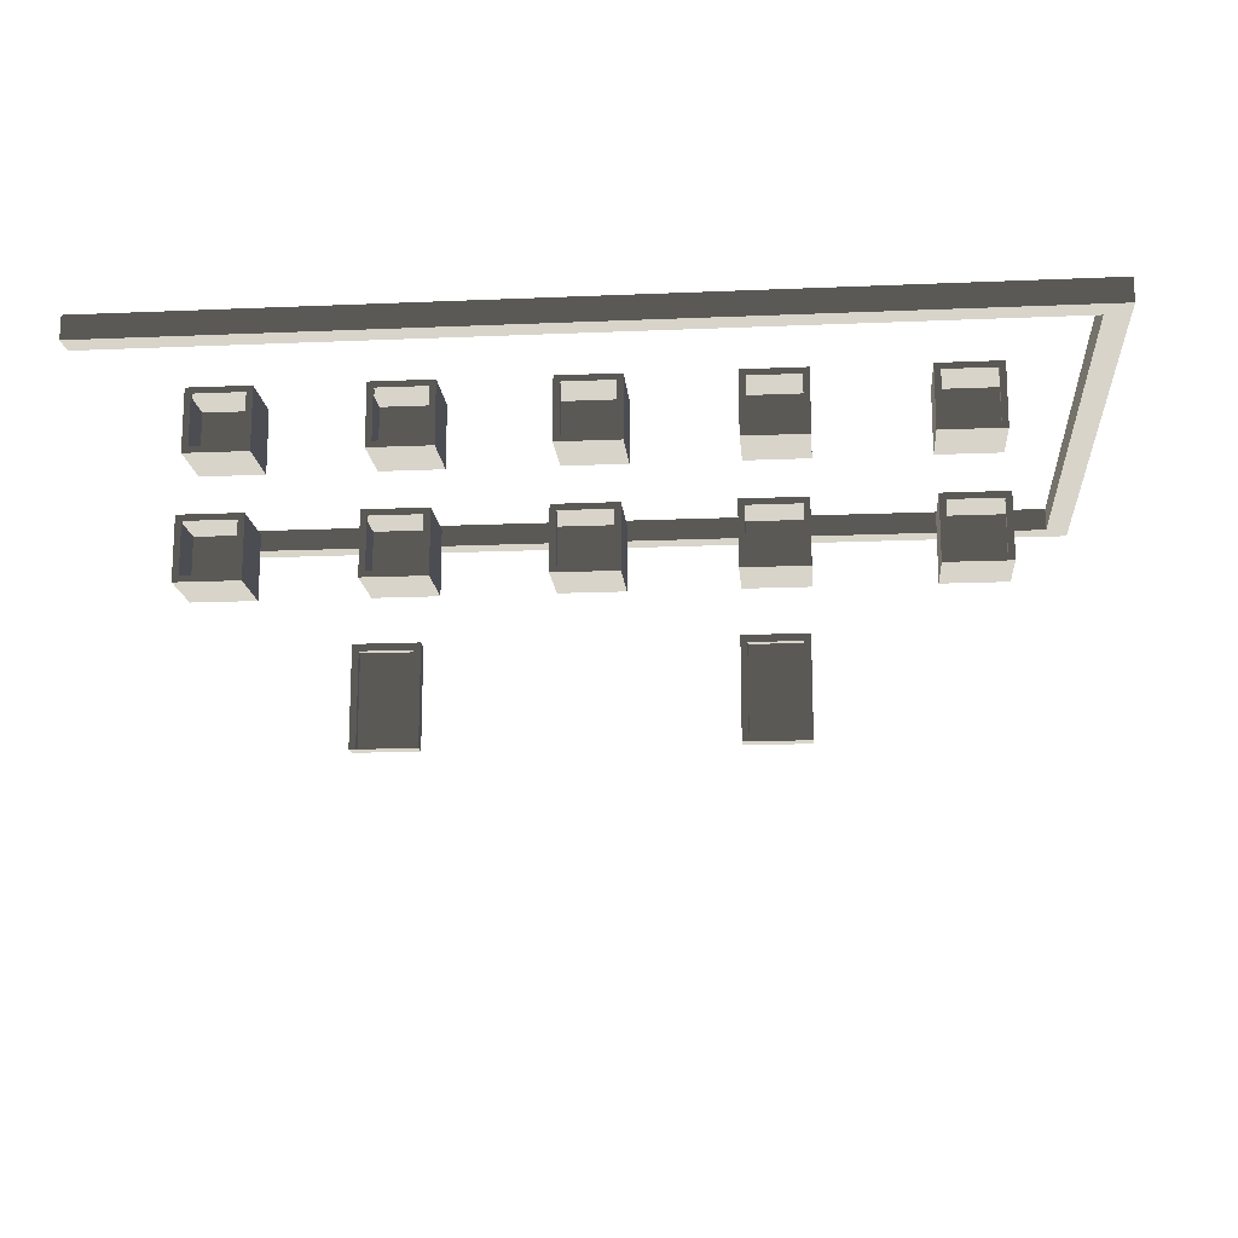
<metadata>
{"format":"obj","ext":"obj","renderer":"f3d","projection":"perspective","resolution":1024,"background":"white","views":[{"elev":-16.3,"azim":5.0,"up":"+Z"}]}
</metadata>
<code>
v -1.544 -1.024 -0.9896
v -1.544 -0.9257 -0.9896
v -1.544 -0.9257 -0.3002
v -1.544 -1.024 -0.3002
v -1.544 -0.9257 -0.9896
v -1.1 -0.9257 -0.9896
v -1.1 -0.9257 -0.3002
v -1.544 -0.9257 -0.3002
v -1.1 -0.9257 -0.9896
v -1.1 -1.024 -0.9896
v -1.1 -1.024 -0.3002
v -1.1 -0.9257 -0.3002
v -1.544 -1.024 -0.3002
v -1.499 -1.024 -0.3485
v -1.499 -1.024 -0.9899
v -1.544 -1.024 -0.9896
v -1.1 -1.024 -0.3002
v -1.144 -1.024 -0.3485
v -1.1 -1.024 -0.9896
v -1.144 -1.024 -0.9899
v -1.544 -0.9257 -0.9896
v -1.544 -1.024 -0.9896
v -1.1 -1.024 -0.9896
v -1.1 -0.9257 -0.9896
v -1.1 -0.9257 -0.3002
v -1.1 -1.024 -0.3002
v -1.544 -1.024 -0.3002
v -1.544 -0.9257 -0.3002
v -1.499 -1.024 -0.3485
v -1.499 -0.9723 -0.3485
v -1.499 -0.9723 -0.9899
v -1.499 -1.024 -0.9899
v -1.544 -1.024 -0.9896
v -1.499 -1.024 -0.9899
v -1.144 -1.024 -0.9899
v -1.1 -1.024 -0.9896
v -1.144 -1.024 -0.3485
v -1.144 -0.9723 -0.3485
v -1.499 -0.9723 -0.3485
v -1.499 -1.024 -0.3485
v -1.144 -1.024 -0.9899
v -1.144 -0.9723 -0.9899
v -1.144 -0.9723 -0.3485
v -1.144 -1.024 -0.3485
v -1.499 -1.024 -0.9899
v -1.499 -0.9723 -0.9899
v -1.144 -0.9723 -0.9899
v -1.144 -1.024 -0.9899
v -4.021 -1.024 -0.9896
v -4.021 -0.9257 -0.9896
v -4.021 -0.9257 -0.3002
v -4.021 -1.024 -0.3002
v -4.021 -0.9257 -0.9896
v -3.577 -0.9257 -0.9896
v -3.577 -0.9257 -0.3002
v -4.021 -0.9257 -0.3002
v -3.577 -0.9257 -0.9896
v -3.577 -1.024 -0.9896
v -3.577 -1.024 -0.3002
v -3.577 -0.9257 -0.3002
v -4.021 -1.024 -0.3002
v -3.977 -1.024 -0.3485
v -3.977 -1.024 -0.9899
v -4.021 -1.024 -0.9896
v -3.577 -1.024 -0.3002
v -3.622 -1.024 -0.3485
v -3.577 -1.024 -0.9896
v -3.622 -1.024 -0.9899
v -4.021 -0.9257 -0.9896
v -4.021 -1.024 -0.9896
v -3.577 -1.024 -0.9896
v -3.577 -0.9257 -0.9896
v -3.577 -0.9257 -0.3002
v -3.577 -1.024 -0.3002
v -4.021 -1.024 -0.3002
v -4.021 -0.9257 -0.3002
v -3.977 -1.024 -0.3485
v -3.977 -0.9723 -0.3485
v -3.977 -0.9723 -0.9899
v -3.977 -1.024 -0.9899
v -4.021 -1.024 -0.9896
v -3.977 -1.024 -0.9899
v -3.622 -1.024 -0.9899
v -3.577 -1.024 -0.9896
v -3.622 -1.024 -0.3485
v -3.622 -0.9723 -0.3485
v -3.977 -0.9723 -0.3485
v -3.977 -1.024 -0.3485
v -3.622 -1.024 -0.9899
v -3.622 -0.9723 -0.9899
v -3.622 -0.9723 -0.3485
v -3.622 -1.024 -0.3485
v -3.977 -1.024 -0.9899
v -3.977 -0.9723 -0.9899
v -3.622 -0.9723 -0.9899
v -3.622 -1.024 -0.9899
v -1.548 -1.008 0.1503
v -1.548 -0.5452 0.1503
v -1.548 -0.5452 0.613
v -1.548 -1.008 0.613
v -1.548 -0.5452 0.1503
v -1.085 -0.5452 0.1503
v -1.085 -0.5452 0.613
v -1.548 -0.5452 0.613
v -1.085 -0.5452 0.1503
v -1.085 -1.008 0.1503
v -1.085 -1.008 0.613
v -1.085 -0.5452 0.613
v -1.548 -1.008 0.613
v -1.503 -1.008 0.5684
v -1.503 -1.008 0.1949
v -1.548 -1.008 0.1503
v -1.13 -1.008 0.1949
v -1.085 -1.008 0.1503
v -1.085 -1.008 0.613
v -1.13 -1.008 0.5684
v -1.548 -0.5452 0.1503
v -1.548 -1.008 0.1503
v -1.085 -1.008 0.1503
v -1.085 -0.5452 0.1503
v -1.085 -0.5452 0.613
v -1.085 -1.008 0.613
v -1.548 -1.008 0.613
v -1.548 -0.5452 0.613
v -1.503 -1.008 0.5684
v -1.503 -0.9706 0.5684
v -1.503 -0.9706 0.1949
v -1.503 -1.008 0.1949
v -1.13 -1.008 0.5684
v -1.13 -0.9706 0.5684
v -1.503 -0.9706 0.5684
v -1.503 -1.008 0.5684
v -1.13 -1.008 0.1949
v -1.13 -0.9706 0.1949
v -1.13 -0.9706 0.5684
v -1.13 -1.008 0.5684
v -1.503 -1.008 0.1949
v -1.503 -0.9706 0.1949
v -1.13 -0.9706 0.1949
v -1.13 -1.008 0.1949
v -0.2685 -1.008 0.1503
v -0.2685 -0.5452 0.1503
v -0.2685 -0.5452 0.613
v -0.2685 -1.008 0.613
v -0.2685 -0.5452 0.1503
v 0.1942 -0.5452 0.1503
v 0.1942 -0.5452 0.613
v -0.2685 -0.5452 0.613
v 0.1942 -0.5452 0.1503
v 0.1942 -1.008 0.1503
v 0.1942 -1.008 0.613
v 0.1942 -0.5452 0.613
v -0.2685 -1.008 0.613
v -0.2239 -1.008 0.5684
v -0.2239 -1.008 0.1949
v -0.2685 -1.008 0.1503
v 0.1496 -1.008 0.1949
v 0.1942 -1.008 0.1503
v 0.1942 -1.008 0.613
v 0.1496 -1.008 0.5684
v -0.2685 -0.5452 0.1503
v -0.2685 -1.008 0.1503
v 0.1942 -1.008 0.1503
v 0.1942 -0.5452 0.1503
v 0.1942 -0.5452 0.613
v 0.1942 -1.008 0.613
v -0.2685 -1.008 0.613
v -0.2685 -0.5452 0.613
v -0.2239 -1.008 0.5684
v -0.2239 -0.9706 0.5684
v -0.2239 -0.9706 0.1949
v -0.2239 -1.008 0.1949
v 0.1496 -1.008 0.5684
v 0.1496 -0.9706 0.5684
v -0.2239 -0.9706 0.5684
v -0.2239 -1.008 0.5684
v 0.1496 -1.008 0.1949
v 0.1496 -0.9706 0.1949
v 0.1496 -0.9706 0.5684
v 0.1496 -1.008 0.5684
v -0.2239 -1.008 0.1949
v -0.2239 -0.9706 0.1949
v 0.1496 -0.9706 0.1949
v 0.1496 -1.008 0.1949
v -0.2685 -1.008 1.041
v -0.2685 -0.5452 1.041
v -0.2685 -0.5452 1.504
v -0.2685 -1.008 1.504
v -0.2685 -0.5452 1.041
v 0.1942 -0.5452 1.041
v 0.1942 -0.5452 1.504
v -0.2685 -0.5452 1.504
v 0.1942 -0.5452 1.041
v 0.1942 -1.008 1.041
v 0.1942 -1.008 1.504
v 0.1942 -0.5452 1.504
v -0.2685 -1.008 1.504
v -0.2239 -1.008 1.459
v -0.2239 -1.008 1.085
v -0.2685 -1.008 1.041
v 0.1496 -1.008 1.085
v 0.1942 -1.008 1.041
v 0.1942 -1.008 1.504
v 0.1496 -1.008 1.459
v -0.2685 -0.5452 1.041
v -0.2685 -1.008 1.041
v 0.1942 -1.008 1.041
v 0.1942 -0.5452 1.041
v 0.1942 -0.5452 1.504
v 0.1942 -1.008 1.504
v -0.2685 -1.008 1.504
v -0.2685 -0.5452 1.504
v -0.2239 -1.008 1.459
v -0.2239 -0.9706 1.459
v -0.2239 -0.9706 1.085
v -0.2239 -1.008 1.085
v 0.1496 -1.008 1.459
v 0.1496 -0.9706 1.459
v -0.2239 -0.9706 1.459
v -0.2239 -1.008 1.459
v 0.1496 -1.008 1.085
v 0.1496 -0.9706 1.085
v 0.1496 -0.9706 1.459
v 0.1496 -1.008 1.459
v -0.2239 -1.008 1.085
v -0.2239 -0.9706 1.085
v 0.1496 -0.9706 1.085
v 0.1496 -1.008 1.085
v -1.531 -1.008 1.041
v -1.531 -0.5452 1.041
v -1.531 -0.5452 1.504
v -1.531 -1.008 1.504
v -1.531 -0.5452 1.041
v -1.069 -0.5452 1.041
v -1.069 -0.5452 1.504
v -1.531 -0.5452 1.504
v -1.069 -0.5452 1.041
v -1.069 -1.008 1.041
v -1.069 -1.008 1.504
v -1.069 -0.5452 1.504
v -1.531 -1.008 1.504
v -1.487 -1.008 1.459
v -1.487 -1.008 1.085
v -1.531 -1.008 1.041
v -1.113 -1.008 1.085
v -1.069 -1.008 1.041
v -1.069 -1.008 1.504
v -1.113 -1.008 1.459
v -1.531 -0.5452 1.041
v -1.531 -1.008 1.041
v -1.069 -1.008 1.041
v -1.069 -0.5452 1.041
v -1.069 -0.5452 1.504
v -1.069 -1.008 1.504
v -1.531 -1.008 1.504
v -1.531 -0.5452 1.504
v -1.487 -1.008 1.459
v -1.487 -0.9706 1.459
v -1.487 -0.9706 1.085
v -1.487 -1.008 1.085
v -1.113 -1.008 1.459
v -1.113 -0.9706 1.459
v -1.487 -0.9706 1.459
v -1.487 -1.008 1.459
v -1.113 -1.008 1.085
v -1.113 -0.9706 1.085
v -1.113 -0.9706 1.459
v -1.113 -1.008 1.459
v -1.487 -1.008 1.085
v -1.487 -0.9706 1.085
v -1.113 -0.9706 1.085
v -1.113 -1.008 1.085
v -2.762 -1.008 0.1503
v -2.762 -0.5452 0.1503
v -2.762 -0.5452 0.613
v -2.762 -1.008 0.613
v -2.762 -0.5452 0.1503
v -2.3 -0.5452 0.1503
v -2.3 -0.5452 0.613
v -2.762 -0.5452 0.613
v -2.3 -0.5452 0.1503
v -2.3 -1.008 0.1503
v -2.3 -1.008 0.613
v -2.3 -0.5452 0.613
v -2.762 -1.008 0.613
v -2.718 -1.008 0.5684
v -2.718 -1.008 0.1949
v -2.762 -1.008 0.1503
v -2.344 -1.008 0.1949
v -2.3 -1.008 0.1503
v -2.3 -1.008 0.613
v -2.344 -1.008 0.5684
v -2.762 -0.5452 0.1503
v -2.762 -1.008 0.1503
v -2.3 -1.008 0.1503
v -2.3 -0.5452 0.1503
v -2.3 -0.5452 0.613
v -2.3 -1.008 0.613
v -2.762 -1.008 0.613
v -2.762 -0.5452 0.613
v -2.718 -1.008 0.5684
v -2.718 -0.9706 0.5684
v -2.718 -0.9706 0.1949
v -2.718 -1.008 0.1949
v -2.344 -1.008 0.5684
v -2.344 -0.9706 0.5684
v -2.718 -0.9706 0.5684
v -2.718 -1.008 0.5684
v -2.344 -1.008 0.1949
v -2.344 -0.9706 0.1949
v -2.344 -0.9706 0.5684
v -2.344 -1.008 0.5684
v -2.718 -1.008 0.1949
v -2.718 -0.9706 0.1949
v -2.344 -0.9706 0.1949
v -2.344 -1.008 0.1949
v -2.746 -1.008 1.041
v -2.746 -0.5452 1.041
v -2.746 -0.5452 1.504
v -2.746 -1.008 1.504
v -2.746 -0.5452 1.041
v -2.283 -0.5452 1.041
v -2.283 -0.5452 1.504
v -2.746 -0.5452 1.504
v -2.283 -0.5452 1.041
v -2.283 -1.008 1.041
v -2.283 -1.008 1.504
v -2.283 -0.5452 1.504
v -2.746 -1.008 1.504
v -2.701 -1.008 1.459
v -2.701 -1.008 1.085
v -2.746 -1.008 1.041
v -2.328 -1.008 1.085
v -2.283 -1.008 1.041
v -2.283 -1.008 1.504
v -2.328 -1.008 1.459
v -2.746 -0.5452 1.041
v -2.746 -1.008 1.041
v -2.283 -1.008 1.041
v -2.283 -0.5452 1.041
v -2.283 -0.5452 1.504
v -2.283 -1.008 1.504
v -2.746 -1.008 1.504
v -2.746 -0.5452 1.504
v -2.701 -1.008 1.459
v -2.701 -0.9706 1.459
v -2.701 -0.9706 1.085
v -2.701 -1.008 1.085
v -2.328 -1.008 1.459
v -2.328 -0.9706 1.459
v -2.701 -0.9706 1.459
v -2.701 -1.008 1.459
v -2.328 -1.008 1.085
v -2.328 -0.9706 1.085
v -2.328 -0.9706 1.459
v -2.328 -1.008 1.459
v -2.701 -1.008 1.085
v -2.701 -0.9706 1.085
v -2.328 -0.9706 1.085
v -2.328 -1.008 1.085
v -4 -1.008 0.1503
v -4 -0.5452 0.1503
v -4 -0.5452 0.613
v -4 -1.008 0.613
v -4 -0.5452 0.1503
v -3.537 -0.5452 0.1503
v -3.537 -0.5452 0.613
v -4 -0.5452 0.613
v -3.537 -0.5452 0.1503
v -3.537 -1.008 0.1503
v -3.537 -1.008 0.613
v -3.537 -0.5452 0.613
v -4 -1.008 0.613
v -3.955 -1.008 0.5684
v -3.955 -1.008 0.1949
v -4 -1.008 0.1503
v -3.582 -1.008 0.1949
v -3.537 -1.008 0.1503
v -3.537 -1.008 0.613
v -3.582 -1.008 0.5684
v -4 -0.5452 0.1503
v -4 -1.008 0.1503
v -3.537 -1.008 0.1503
v -3.537 -0.5452 0.1503
v -3.537 -0.5452 0.613
v -3.537 -1.008 0.613
v -4 -1.008 0.613
v -4 -0.5452 0.613
v -3.955 -1.008 0.5684
v -3.955 -0.9706 0.5684
v -3.955 -0.9706 0.1949
v -3.955 -1.008 0.1949
v -3.582 -1.008 0.5684
v -3.582 -0.9706 0.5684
v -3.955 -0.9706 0.5684
v -3.955 -1.008 0.5684
v -3.582 -1.008 0.1949
v -3.582 -0.9706 0.1949
v -3.582 -0.9706 0.5684
v -3.582 -1.008 0.5684
v -3.955 -1.008 0.1949
v -3.955 -0.9706 0.1949
v -3.582 -0.9706 0.1949
v -3.582 -1.008 0.1949
v -3.983 -1.008 1.041
v -3.983 -0.5452 1.041
v -3.983 -0.5452 1.504
v -3.983 -1.008 1.504
v -3.983 -0.5452 1.041
v -3.52 -0.5452 1.041
v -3.52 -0.5452 1.504
v -3.983 -0.5452 1.504
v -3.52 -0.5452 1.041
v -3.52 -1.008 1.041
v -3.52 -1.008 1.504
v -3.52 -0.5452 1.504
v -3.983 -1.008 1.504
v -3.938 -1.008 1.459
v -3.938 -1.008 1.085
v -3.983 -1.008 1.041
v -3.565 -1.008 1.085
v -3.52 -1.008 1.041
v -3.52 -1.008 1.504
v -3.565 -1.008 1.459
v -3.983 -0.5452 1.041
v -3.983 -1.008 1.041
v -3.52 -1.008 1.041
v -3.52 -0.5452 1.041
v -3.52 -0.5452 1.504
v -3.52 -1.008 1.504
v -3.983 -1.008 1.504
v -3.983 -0.5452 1.504
v -3.938 -1.008 1.459
v -3.938 -0.9706 1.459
v -3.938 -0.9706 1.085
v -3.938 -1.008 1.085
v -3.565 -1.008 1.459
v -3.565 -0.9706 1.459
v -3.938 -0.9706 1.459
v -3.938 -1.008 1.459
v -3.565 -1.008 1.085
v -3.565 -0.9706 1.085
v -3.565 -0.9706 1.459
v -3.565 -1.008 1.459
v -3.938 -1.008 1.085
v -3.938 -0.9706 1.085
v -3.565 -0.9706 1.085
v -3.565 -1.008 1.085
v -5.225 -1.008 0.1503
v -5.225 -0.5452 0.1503
v -5.225 -0.5452 0.613
v -5.225 -1.008 0.613
v -5.225 -0.5452 0.1503
v -4.763 -0.5452 0.1503
v -4.763 -0.5452 0.613
v -5.225 -0.5452 0.613
v -4.763 -0.5452 0.1503
v -4.763 -1.008 0.1503
v -4.763 -1.008 0.613
v -4.763 -0.5452 0.613
v -5.225 -1.008 0.613
v -5.181 -1.008 0.5684
v -5.181 -1.008 0.1949
v -5.225 -1.008 0.1503
v -4.807 -1.008 0.1949
v -4.763 -1.008 0.1503
v -4.763 -1.008 0.613
v -4.807 -1.008 0.5684
v -5.225 -0.5452 0.1503
v -5.225 -1.008 0.1503
v -4.763 -1.008 0.1503
v -4.763 -0.5452 0.1503
v -4.763 -0.5452 0.613
v -4.763 -1.008 0.613
v -5.225 -1.008 0.613
v -5.225 -0.5452 0.613
v -5.181 -1.008 0.5684
v -5.181 -0.9706 0.5684
v -5.181 -0.9706 0.1949
v -5.181 -1.008 0.1949
v -4.807 -1.008 0.5684
v -4.807 -0.9706 0.5684
v -5.181 -0.9706 0.5684
v -5.181 -1.008 0.5684
v -4.807 -1.008 0.1949
v -4.807 -0.9706 0.1949
v -4.807 -0.9706 0.5684
v -4.807 -1.008 0.5684
v -5.181 -1.008 0.1949
v -5.181 -0.9706 0.1949
v -4.807 -0.9706 0.1949
v -4.807 -1.008 0.1949
v -5.209 -1.008 1.041
v -5.209 -0.5452 1.041
v -5.209 -0.5452 1.504
v -5.209 -1.008 1.504
v -5.209 -0.5452 1.041
v -4.746 -0.5452 1.041
v -4.746 -0.5452 1.504
v -5.209 -0.5452 1.504
v -4.746 -0.5452 1.041
v -4.746 -1.008 1.041
v -4.746 -1.008 1.504
v -4.746 -0.5452 1.504
v -5.209 -1.008 1.504
v -5.164 -1.008 1.459
v -5.164 -1.008 1.085
v -5.209 -1.008 1.041
v -4.791 -1.008 1.085
v -4.746 -1.008 1.041
v -4.746 -1.008 1.504
v -4.791 -1.008 1.459
v -5.209 -0.5452 1.041
v -5.209 -1.008 1.041
v -4.746 -1.008 1.041
v -4.746 -0.5452 1.041
v -4.746 -0.5452 1.504
v -4.746 -1.008 1.504
v -5.209 -1.008 1.504
v -5.209 -0.5452 1.504
v -5.164 -1.008 1.459
v -5.164 -0.9706 1.459
v -5.164 -0.9706 1.085
v -5.164 -1.008 1.085
v -4.791 -1.008 1.459
v -4.791 -0.9706 1.459
v -5.164 -0.9706 1.459
v -5.164 -1.008 1.459
v -4.791 -1.008 1.085
v -4.791 -0.9706 1.085
v -4.791 -0.9706 1.459
v -4.791 -1.008 1.459
v -5.164 -1.008 1.085
v -5.164 -0.9706 1.085
v -4.791 -0.9706 1.085
v -4.791 -1.008 1.085
v -6.083 -1.014 1.873
v -6.083 -0.831 1.873
v -6.083 -0.831 2.056
v -6.083 -1.014 2.056
v 1.039 -0.831 1.873
v 1.039 3.647 1.873
v 0.8549 3.647 1.873
v 0.8549 -0.831 1.873
v 1.039 -1.014 1.873
v 0.8549 -1.014 1.873
v -5.867 -0.831 1.873
v -5.867 -1.014 1.873
v -6.083 -0.831 1.873
v -6.083 -1.014 1.873
v 1.039 -0.831 1.873
v 1.039 -1.014 1.873
v 1.039 -1.014 2.056
v 1.039 -0.831 2.056
v 1.039 3.647 1.873
v 1.039 3.647 2.056
v -5.867 -1.014 1.873
v -6.083 -1.014 1.873
v -6.083 -1.014 2.056
v -5.867 -1.014 2.056
v 0.8549 -1.014 1.873
v 0.8549 -1.014 2.056
v 1.039 -1.014 1.873
v 1.039 -1.014 2.056
v -5.867 -0.831 2.056
v -5.867 -1.014 2.056
v -6.083 -1.014 2.056
v -6.083 -0.831 2.056
v 0.8549 -0.831 2.056
v 0.8549 -1.014 2.056
v 1.039 -0.831 2.056
v 1.039 -1.014 2.056
v 1.039 3.647 2.056
v 0.8549 3.647 2.056
v -6.083 3.628 1.873
v -6.083 3.811 1.873
v -6.083 3.811 2.056
v -6.083 3.628 2.056
v -6.083 3.811 1.873
v 1.039 3.811 1.873
v 1.039 3.811 2.056
v -6.083 3.811 2.056
v 1.039 3.811 1.873
v 1.039 3.628 1.873
v 1.039 3.628 2.056
v 1.039 3.811 2.056
v 1.039 3.628 1.873
v -6.083 3.628 1.873
v -6.083 3.628 2.056
v 1.039 3.628 2.056
v -6.083 3.811 1.873
v -6.083 3.628 1.873
v 1.039 3.628 1.873
v 1.039 3.811 1.873
v 1.039 3.811 2.056
v 1.039 3.628 2.056
v -6.083 3.628 2.056
v -6.083 3.811 2.056
v -5.867 -0.831 1.873
v 0.8549 -0.831 1.873
v 0.8549 -0.831 2.056
v -5.867 -0.831 2.056
v 0.8549 3.647 1.873
v 1.039 3.647 1.873
v 1.039 3.647 2.056
v 0.8549 3.647 2.056
v 0.8549 -0.831 1.873
v 0.8549 3.647 1.873
v 0.8549 3.647 2.056
v 0.8549 -0.831 2.056
g Cube_008_(5)_1843_209
f 1 3 2
f 1 4 3
f 5 7 6
f 5 8 7
f 9 11 10
f 9 12 11
f 13 15 14
f 13 16 15
f 17 13 14
f 17 14 18
f 19 17 18
f 19 18 20
f 21 23 22
f 21 24 23
f 25 27 26
f 25 28 27
f 29 31 30
f 29 32 31
f 33 35 34
f 33 36 35
f 37 39 38
f 37 40 39
f 41 43 42
f 41 44 43
f 45 47 46
f 45 48 47
f 49 51 50
f 49 52 51
f 53 55 54
f 53 56 55
f 57 59 58
f 57 60 59
f 61 63 62
f 61 64 63
f 65 61 62
f 65 62 66
f 67 65 66
f 67 66 68
f 69 71 70
f 69 72 71
f 73 75 74
f 73 76 75
f 77 79 78
f 77 80 79
f 81 83 82
f 81 84 83
f 85 87 86
f 85 88 87
f 89 91 90
f 89 92 91
f 93 95 94
f 93 96 95
f 97 99 98
f 97 100 99
f 101 103 102
f 101 104 103
f 105 107 106
f 105 108 107
f 109 111 110
f 109 112 111
f 112 113 111
f 112 114 113
f 115 109 110
f 115 110 116
f 114 116 113
f 114 115 116
f 117 119 118
f 117 120 119
f 121 123 122
f 121 124 123
f 125 127 126
f 125 128 127
f 129 131 130
f 129 132 131
f 133 135 134
f 133 136 135
f 137 139 138
f 137 140 139
f 141 143 142
f 141 144 143
f 145 147 146
f 145 148 147
f 149 151 150
f 149 152 151
f 153 155 154
f 153 156 155
f 156 157 155
f 156 158 157
f 159 153 154
f 159 154 160
f 158 160 157
f 158 159 160
f 161 163 162
f 161 164 163
f 165 167 166
f 165 168 167
f 169 171 170
f 169 172 171
f 173 175 174
f 173 176 175
f 177 179 178
f 177 180 179
f 181 183 182
f 181 184 183
f 185 187 186
f 185 188 187
f 189 191 190
f 189 192 191
f 193 195 194
f 193 196 195
f 197 199 198
f 197 200 199
f 200 201 199
f 200 202 201
f 203 197 198
f 203 198 204
f 202 204 201
f 202 203 204
f 205 207 206
f 205 208 207
f 209 211 210
f 209 212 211
f 213 215 214
f 213 216 215
f 217 219 218
f 217 220 219
f 221 223 222
f 221 224 223
f 225 227 226
f 225 228 227
f 229 231 230
f 229 232 231
f 233 235 234
f 233 236 235
f 237 239 238
f 237 240 239
f 241 243 242
f 241 244 243
f 244 245 243
f 244 246 245
f 247 241 242
f 247 242 248
f 246 248 245
f 246 247 248
f 249 251 250
f 249 252 251
f 253 255 254
f 253 256 255
f 257 259 258
f 257 260 259
f 261 263 262
f 261 264 263
f 265 267 266
f 265 268 267
f 269 271 270
f 269 272 271
f 273 275 274
f 273 276 275
f 277 279 278
f 277 280 279
f 281 283 282
f 281 284 283
f 285 287 286
f 285 288 287
f 288 289 287
f 288 290 289
f 291 285 286
f 291 286 292
f 290 292 289
f 290 291 292
f 293 295 294
f 293 296 295
f 297 299 298
f 297 300 299
f 301 303 302
f 301 304 303
f 305 307 306
f 305 308 307
f 309 311 310
f 309 312 311
f 313 315 314
f 313 316 315
f 317 319 318
f 317 320 319
f 321 323 322
f 321 324 323
f 325 327 326
f 325 328 327
f 329 331 330
f 329 332 331
f 332 333 331
f 332 334 333
f 335 329 330
f 335 330 336
f 334 336 333
f 334 335 336
f 337 339 338
f 337 340 339
f 341 343 342
f 341 344 343
f 345 347 346
f 345 348 347
f 349 351 350
f 349 352 351
f 353 355 354
f 353 356 355
f 357 359 358
f 357 360 359
f 361 363 362
f 361 364 363
f 365 367 366
f 365 368 367
f 369 371 370
f 369 372 371
f 373 375 374
f 373 376 375
f 376 377 375
f 376 378 377
f 379 373 374
f 379 374 380
f 378 380 377
f 378 379 380
f 381 383 382
f 381 384 383
f 385 387 386
f 385 388 387
f 389 391 390
f 389 392 391
f 393 395 394
f 393 396 395
f 397 399 398
f 397 400 399
f 401 403 402
f 401 404 403
f 405 407 406
f 405 408 407
f 409 411 410
f 409 412 411
f 413 415 414
f 413 416 415
f 417 419 418
f 417 420 419
f 420 421 419
f 420 422 421
f 423 417 418
f 423 418 424
f 422 424 421
f 422 423 424
f 425 427 426
f 425 428 427
f 429 431 430
f 429 432 431
f 433 435 434
f 433 436 435
f 437 439 438
f 437 440 439
f 441 443 442
f 441 444 443
f 445 447 446
f 445 448 447
f 449 451 450
f 449 452 451
f 453 455 454
f 453 456 455
f 457 459 458
f 457 460 459
f 461 463 462
f 461 464 463
f 464 465 463
f 464 466 465
f 467 461 462
f 467 462 468
f 466 468 465
f 466 467 468
f 469 471 470
f 469 472 471
f 473 475 474
f 473 476 475
f 477 479 478
f 477 480 479
f 481 483 482
f 481 484 483
f 485 487 486
f 485 488 487
f 489 491 490
f 489 492 491
f 493 495 494
f 493 496 495
f 497 499 498
f 497 500 499
f 501 503 502
f 501 504 503
f 505 507 506
f 505 508 507
f 508 509 507
f 508 510 509
f 511 505 506
f 511 506 512
f 510 512 509
f 510 511 512
f 513 515 514
f 513 516 515
f 517 519 518
f 517 520 519
f 521 523 522
f 521 524 523
f 525 527 526
f 525 528 527
f 529 531 530
f 529 532 531
f 533 535 534
f 533 536 535
f 537 539 538
f 537 540 539
f 541 543 542
f 541 544 543
f 544 541 545
f 544 545 546
f 547 544 546
f 547 546 548
f 549 547 548
f 549 548 550
f 551 553 552
f 551 554 553
f 554 551 555
f 554 555 556
f 557 559 558
f 557 560 559
f 561 560 557
f 561 562 560
f 563 562 561
f 563 564 562
f 565 567 566
f 565 568 567
f 569 565 566
f 569 566 570
f 571 569 570
f 571 570 572
f 569 571 573
f 569 573 574
f 575 577 576
f 575 578 577
f 579 581 580
f 579 582 581
f 583 585 584
f 583 586 585
f 587 589 588
f 587 590 589
f 591 593 592
f 591 594 593
f 595 597 596
f 595 598 597
f 599 601 600
f 599 602 601
f 603 605 604
f 603 606 605
f 607 609 608
f 607 610 609

</code>
